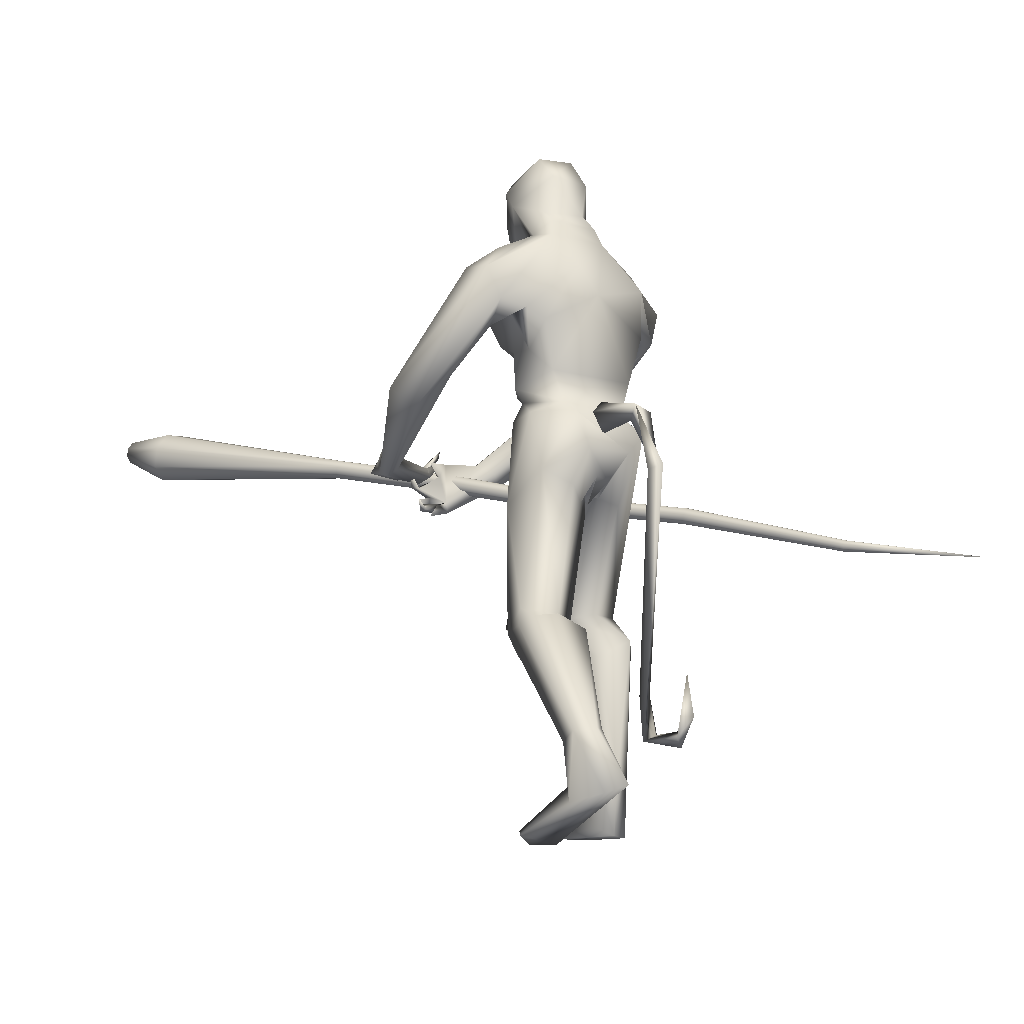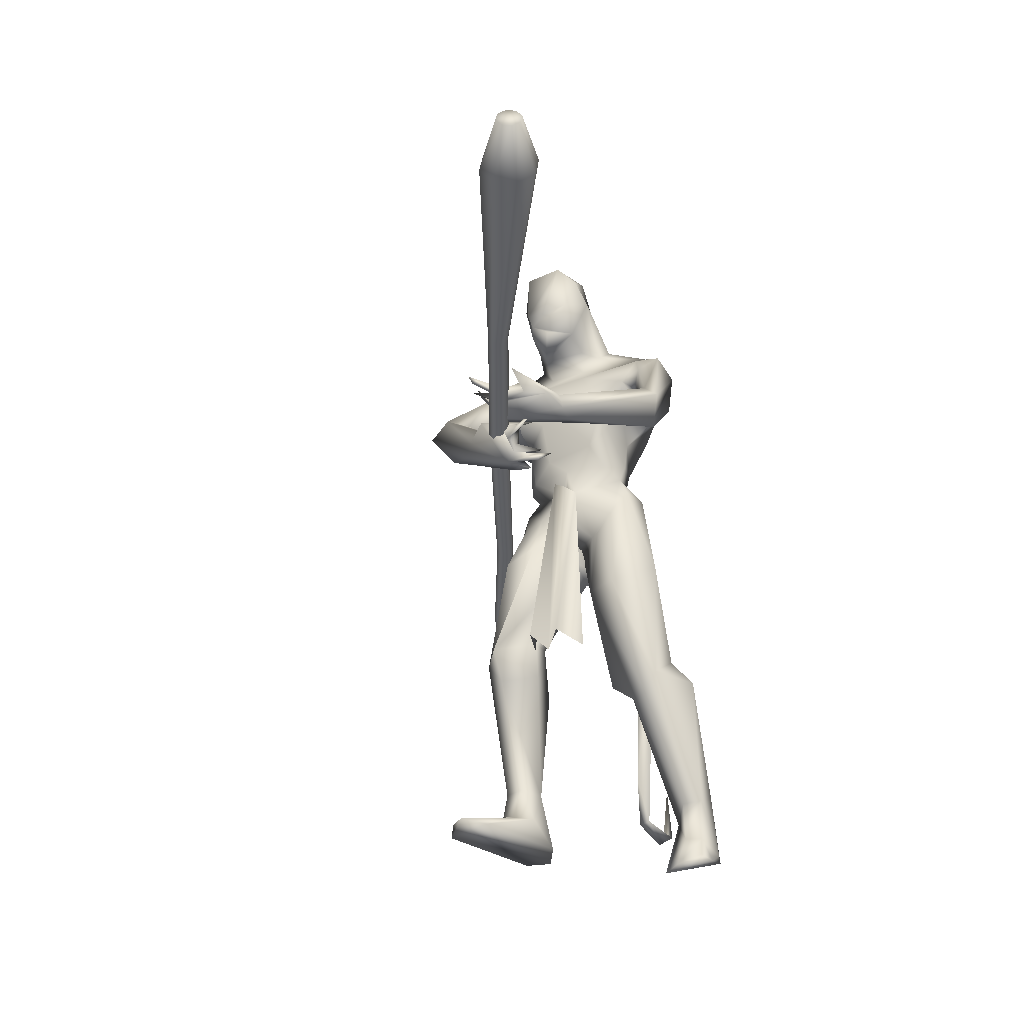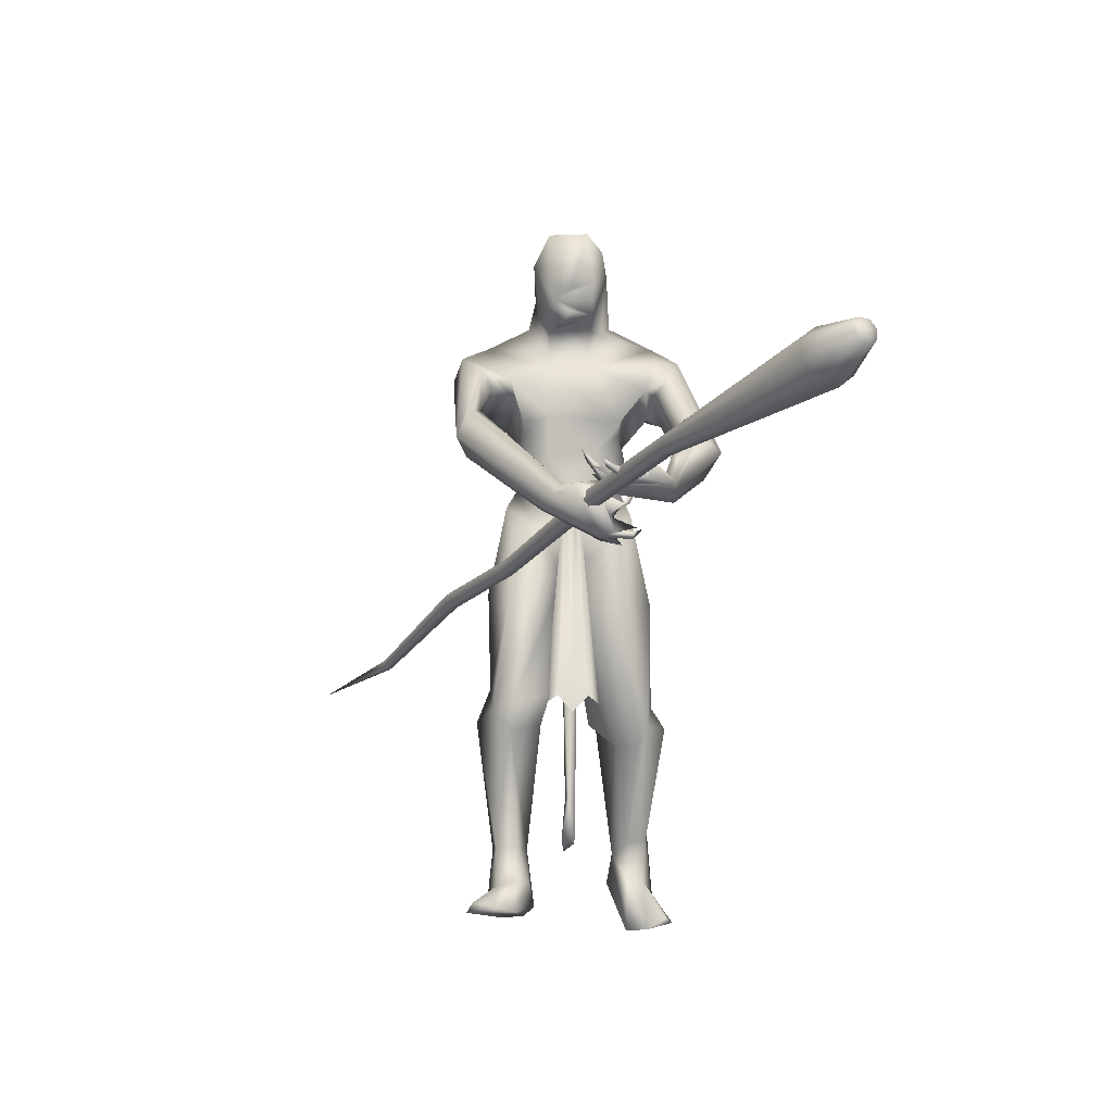
<metadata>
{"format":"obj","ext":"obj","renderer":"f3d","projection":"perspective","resolution":1024,"background":"white","views":[{"elev":-10.4,"azim":-123.5,"up":"+Z"},{"elev":-31.3,"azim":119.5,"up":"+Z"},{"elev":-9.8,"azim":88.9,"up":"+Z"}]}
</metadata>
<code>
o body_Cube.000
v 1.451 0.3742 1.648
v 1.561 0.2703 1.631
v 1.598 0.2001 1.649
v 1.545 0.2777 1.697
v 1.647 0.26 1.701
v 1.574 0.1904 1.612
v 1.488 0.1322 1.589
v 1.682 0.1282 1.665
v 1.642 0.1291 1.659
v 1.707 0.09849 1.675
v 1.687 0.1055 1.65
v 1.545 0.1751 1.667
v 1.56 0.1657 1.616
v 1.604 0.05614 1.672
v 1.524 0.1424 1.637
v 1.514 0.05059 1.726
v 1.486 0.07336 1.709
v 1.509 0.025 1.753
v 1.498 0.03939 1.713
v 1.471 0.1424 1.654
v 1.422 0.1285 1.611
v 1.438 0.06067 1.676
v 1.425 0.1412 1.646
v 1.401 0.3437 1.688
v 1.524 0.3627 1.617
v 0.5876 0.2082 1.763
v 0.597 0.239 1.818
v 0.673 0.1945 1.991
v 0.563 0.3411 2.377
v 0.6282 0.2431 2.14
v 0.6934 0.08656 2.421
v 0.8274 0.1293 2.712
v 0.6233 0.08369 1.49
v 0.5594 0.0371 1.261
v 0.5324 -0.003212 1.436
v 0.674 0.1968 1.226
v 0.3262 0.148 1.399
v 0.3597 0.1958 0.8947
v 0.4744 0.1918 0.7445
v 0.4569 0.08125 0.8359
v 0.2498 0.2782 0.8764
v 0.1687 0.2508 0.3785
v 0.1475 0.3259 0.3858
v 0.08899 0.1901 0.3257
v 0.02351 0.2605 0.4317
v 0.6797 0.03618 1.705
v 0.4073 0.131 1.746
v 0.427 0.1737 1.872
v 0.3743 0.2423 2.058
v 0.68 0.1062 1.923
v 0.3862 0.07372 2.304
v 0.5077 0.1119 2.46
v 0.6561 0.07335 2.342
v 0.5904 0.1081 2.575
v 0.7998 0.09745 2.457
v 0.8774 0.06715 2.776
v 0.5664 0.07285 2.728
v 0.268 0.1106 1.54
v 0.6495 0.000782 1.576
v 0.5284 0.2179 1.968
v 0.4737 0.3275 2.107
v 0.5653 0.3751 2.052
v 0.7521 0.1481 2.633
v 0.4099 0.03651 1.421
v 0.5176 0.3287 1.325
v 0.4614 -0.002802 1.316
v 0.3355 0.3974 0.833
v 0.2936 0.1157 0.8333
v 0.0698 0.3358 0.4219
v 0.06727 0.2072 0.4314
v -0.03734 0.1708 0.2206
v 0.6423 0.1994 1.595
v 0.4664 0.2536 1.699
v 0.4561 0.3974 2.14
v 0.746 0.4464 1.878
v 1.369 0.3732 1.579
v 0.8939 0.5242 1.763
v 0.9832 0.5888 1.855
v 0.9341 0.5074 1.943
v 1.308 0.3566 1.601
v 0.737 0.386 2.201
v 0.6454 0.4403 2.298
v 0.06587 0.3572 0.159
v 0.325 0.2346 0.01727
v -0.07493 0.3 0.1892
v 0.1335 0.3146 0.2218
v 0.1549 0.2502 0.2269
v -0.1132 0.2194 0.2178
v 0.3869 0.3149 0.01701
v 0.3288 0.3984 0.06583
v 0.2838 0.426 0.04769
v 0.8269 0.4263 1.952
v 0.7388 0.3057 2.164
v 0.297 0.1606 1.69
v 0.6759 0.1747 1.8
v 0.5332 0.1029 2.524
v 0.6575 0.07975 2.824
v 0.5814 -0.01694 1.473
v 0.6113 0.1279 2.427
v 0.4105 0.337 0.9116
v 1.427 0.375 1.598
v 1.311 0.3451 1.654
v 0.7574 0.2014 2.029
v 0.4185 0.3011 2.108
v 0.4976 0.4387 2.271
v 0.6819 0.3502 2.29
v 0.2749 0.3604 0.8676
v 0.5287 0.2699 0.7419
v 0.4017 0.1352 0.8332
v 0.6569 0.1268 1.484
v 0.3683 0.08473 1.34
v 0.3851 0.2525 1.46
v 0.476 0.04239 1.407
v 0.5996 0.2473 1.679
v 0.6868 0.3401 2.145
v 1.325 0.09885 1.442
v 1.425 0.08849 1.609
v 1.262 -0.1196 1.568
v 1.381 0.106 1.609
v 1.314 0.1125 1.484
v 1.431 0.1764 1.557
v 1.438 0.000817 1.637
v 1.374 0.08028 1.663
v 1.324 0.1853 1.65
v 1.444 0.1272 1.519
v 1.397 0.1431 1.517
v 1.45 0.2046 1.561
v 1.417 0.2392 1.637
v 1.454 0.1783 1.563
v 1.341 0.234 1.489
v 1.382 0.1594 1.465
v 1.425 0.1494 1.458
v 1.346 0.1346 1.481
v 1.35 0.2192 1.442
v 1.301 0.2577 1.49
v 1.348 0.2244 1.474
v 1.347 0.1917 1.454
v 1.334 0.1807 1.422
v 1.237 -0.07973 1.615
v 1.385 0.09202 1.448
v 1.379 -0.0818 1.606
v 0.5502 -0.2129 1.784
v 0.562 -0.2423 1.827
v 0.6755 -0.1856 1.998
v 0.7274 -0.2386 2.204
v 0.7777 -0.3546 2.25
v 0.4043 -0.2486 2.247
v 0.6841 -0.2203 2.145
v 0.575 -0.4248 2.089
v 0.7359 -0.3188 2.172
v 0.6906 -0.1269 2.48
v 0.7859 -0.1462 2.666
v 0.6482 -0.08123 1.523
v 0.7863 -0.1156 1.411
v 0.425 -0.1365 1.357
v 0.8299 -0.08167 0.9169
v 0.6684 -0.2 0.9568
v 0.9337 -0.2255 0.8797
v 0.8332 -0.3069 0.8614
v 0.7524 -0.1168 0.8065
v 0.5717 -0.2987 0.8463
v 0.703 -0.291 0.3283
v 0.7139 -0.2168 0.332
v 0.6379 -0.169 0.3226
v 0.7713 -0.2252 0.1918
v 0.685 -0.02461 1.704
v 0.3729 -0.1158 1.714
v 0.4035 -0.1803 1.858
v 0.6818 -0.08863 1.894
v 0.4185 -0.2542 2.056
v 0.758 -0.08159 2.046
v 0.5678 -0.072 2.579
v 0.7789 -0.04802 2.412
v 0.867 -0.08486 2.772
v 0.5923 -0.1097 2.723
v 0.5382 0.002095 1.439
v 0.2744 -0.08187 1.539
v 0.5141 -0.2199 1.965
v 0.589 -0.3303 2.371
v 0.6362 -0.1383 2.557
v 0.6458 -0.326 1.345
v 0.4344 -0.04654 1.378
v 0.7223 -0.09934 0.9368
v 0.6624 -0.3692 0.823
v 0.5865 -0.1547 0.7768
v 0.5344 -0.1841 0.06706
v 0.429 0.008087 1.348
v 0.6436 -0.2296 1.601
v 0.4537 -0.2594 1.677
v 0.9267 -0.3606 2.034
v 0.6746 -0.4349 2.308
v 1.302 -0.03145 1.658
v 0.6026 -0.3483 2.075
v 0.5944 -0.4723 2.23
v 1.066 -0.2947 0.09038
v 0.5944 -0.1396 0.1008
v 0.9558 -0.4009 0.06906
v 0.7517 -0.2884 0.178
v 0.5792 -0.2694 0.0608
v 0.9899 -0.3761 0.1068
v 0.7154 -0.3271 0.09064
v 1.013 -0.2111 0.06882
v 0.7128 -0.1609 0.1913
v 0.9655 -0.4109 1.837
v 0.8553 -0.3939 1.953
v 1.093 -0.449 1.893
v 1.048 -0.399 2.003
v 0.6911 0.004691 1.665
v 0.6971 0.00435 1.811
v 0.5737 -0.2541 1.711
v 0.7074 -0.08344 2.421
v 0.8731 -0.08902 2.569
v 0.8455 -0.2372 0.7777
v 0.6093 -0.3044 0.3269
v 0.5657 -0.2267 0.324
v 0.6609 -0.1715 1.817
v 0.8352 -0.08739 2.477
v 0.5821 0.01238 1.472
v 0.3982 0.005985 1.432
v 0.3413 -0.02881 1.43
v 0.5375 0.002058 1.442
v 0.4802 0.0118 1.415
v 0.7125 -0.3157 0.9533
v 0.4738 0.003837 1.417
v 1.369 -0.04018 1.65
v 1.336 -0.1196 1.571
v 0.3216 0.03711 1.445
v 0.7571 -0.1884 2.029
v 0.3671 -0.007945 2.189
v 0.5327 -0.1098 2.521
v 0.6497 -0.07561 2.833
v 0.4544 0.004764 1.412
v 0.6663 -0.1419 1.613
v 0.553 -0.02669 1.425
v 0.2999 -0.1689 1.623
v 0.8688 0.09625 2.574
v 0.8954 0.003276 2.543
v 0.8645 0.003204 2.46
v 0.8641 0.08384 2.501
v 0.8683 -0.06789 2.506
v 0.5301 0.3181 0.8248
v 0.8009 -0.2355 1.349
v 0.5748 0.1647 2.461
v 0.6595 -0.07819 2.341
v 0.714 0.09688 2.267
v 0.717 -0.1068 2.263
v 0.5867 -0.1653 2.453
v 0.5143 -0.1317 2.455
v 0.773 -0.01536 1.71
v 0.7437 0.01712 1.703
v 0.7797 0.1108 0.8869
v 0.7894 -0.09977 0.888
v 0.928 0.0651 0.9039
v 0.9335 -0.05404 0.9045
v 0.882 0.004656 0.8456
v 0.1222 0.02141 1.628
v 0.2965 0.07462 1.69
v 0.3066 0.01818 1.61
v 0.3046 -0.03985 1.682
v 0.3249 0.01359 1.741
v 0.06986 -0.03529 1.657
v 0.04941 0.05153 1.677
v -0.01308 -0.01813 1.378
v 0.05549 -0.005224 0.5668
v 0.04827 0.03401 0.3925
v 0.02684 -0.01981 0.3943
v 0.001662 0.01019 0.4134
v -0.1299 -0.007082 0.3581
v -0.2086 -0.006348 0.4673
v -0.1651 0.03891 0.3927
v -0.1398 0.0117 0.4188
v -0.191 0.00912 0.6285
v -0.02524 0.05289 1.407
v -0.06285 0.00973 1.43
v 0.09977 0.009629 0.5676
f 153 234 218
f 59 153 218
f 33 59 98
f 12 6 9
f 8 3 12
f 76 101 7
f 12 3 4
f 76 7 80
f 25 5 2
f 6 3 8
f 4 2 5
f 16 15 20
f 8 10 11
f 9 11 10
f 6 12 13
f 7 13 15
f 12 14 13
f 78 101 76
f 12 20 15
f 19 7 16
f 103 93 245
f 15 16 7
f 16 18 19
f 17 19 18
f 7 20 22
f 20 23 21
f 25 101 1
f 122 117 123
f 2 3 6
f 2 4 3
f 26 27 95
f 27 60 28
f 28 95 27
f 28 30 103
f 29 53 245
f 53 29 99
f 74 51 52
f 30 61 93
f 29 82 105
f 115 93 61
f 42 43 241
f 42 108 39
f 45 41 107
f 44 39 109
f 86 43 87
f 43 83 69
f 69 85 88
f 71 44 70
f 86 87 89
f 42 44 87
f 87 44 84
f 88 84 71
f 46 95 209
f 103 245 246
f 48 168 229
f 48 167 168
f 50 169 209
f 50 171 169
f 51 104 49
f 51 49 229
f 47 48 27
f 60 49 104
f 48 49 60
f 29 105 243
f 60 61 30
f 243 99 29
f 61 104 62
f 104 74 62
f 62 115 61
f 70 68 45
f 68 70 44
f 79 92 1
f 140 132 122
f 115 92 81
f 74 75 62
f 24 92 75
f 92 115 75
f 1 101 79
f 81 93 115
f 77 80 75
f 80 77 76
f 24 4 1
f 196 186 164
f 125 132 126
f 84 89 87
f 90 91 86
f 84 44 71
f 91 89 84
f 85 83 91
f 201 214 199
f 179 147 149
f 162 201 198
f 106 81 82
f 123 192 225
f 122 141 140
f 120 116 139
f 116 140 118
f 121 117 129
f 140 133 137
f 25 13 7
f 119 120 123
f 129 125 127
f 127 128 129
f 129 128 121
f 126 121 125
f 131 126 130
f 133 132 136
f 136 132 140
f 145 179 191
f 134 135 136
f 136 135 137
f 131 132 133
f 116 133 138
f 140 116 138
f 147 170 193
f 120 133 116
f 141 122 225
f 125 129 117
f 120 119 121
f 144 178 143
f 143 216 144
f 145 171 246
f 171 145 228
f 146 150 148
f 228 145 148
f 149 147 193
f 179 244 247
f 145 246 179
f 179 247 248
f 213 163 164
f 163 162 198
f 162 159 184
f 215 161 185
f 214 215 186
f 203 196 164
f 163 203 164
f 229 147 248
f 200 197 195
f 203 163 165
f 166 208 209
f 169 144 216
f 169 216 209
f 171 228 144
f 167 142 143
f 170 178 148
f 178 170 168
f 168 143 178
f 199 186 197
f 214 184 161
f 214 162 184
f 205 190 192
f 206 204 226
f 192 190 225
f 206 141 207
f 139 118 205
f 248 147 179
f 4 24 23
f 123 120 192
f 123 225 122
f 119 117 121
f 45 88 70
f 244 179 246
f 198 201 197
f 69 83 85
f 83 43 86
f 193 150 190
f 198 200 195
f 52 51 248
f 274 273 265
f 259 260 261
f 259 258 260
f 263 261 262
f 262 256 263
f 271 267 265
f 256 259 261
f 256 261 263
f 262 273 274
f 263 274 264
f 275 263 264
f 265 275 266
f 266 267 271
f 270 268 269
f 80 21 23
f 270 269 272
f 263 275 273
f 5 25 1
f 102 23 24
f 12 15 14
f 14 15 13
f 7 19 17
f 17 20 7
f 20 21 22
f 21 7 22
f 28 60 30
f 106 93 81
f 82 29 106
f 51 74 104
f 103 30 93
f 44 42 39
f 241 43 67
f 208 46 209
f 46 26 95
f 48 47 167
f 28 50 95
f 95 50 209
f 49 48 229
f 50 28 103
f 50 103 171
f 27 48 60
f 67 69 107
f 43 69 67
f 84 88 85
f 85 91 84
f 83 86 91
f 91 90 89
f 127 125 121
f 139 192 120
f 117 119 124
f 117 124 123
f 119 123 124
f 132 131 130
f 130 126 132
f 133 140 138
f 131 133 120
f 143 142 216
f 144 148 178
f 148 144 228
f 191 179 194
f 163 213 162
f 159 162 213
f 160 164 185
f 215 214 161
f 195 202 165
f 203 165 202
f 216 166 209
f 166 216 142
f 170 229 168
f 171 144 169
f 170 147 229
f 164 215 185
f 201 162 214
f 190 150 146
f 205 149 193
f 141 206 226
f 148 150 193
f 203 202 196
f 195 197 202
f 201 199 197
f 197 200 198
f 202 186 196
f 262 257 256
f 256 257 258
f 260 257 262
f 256 258 259
f 266 264 267
f 273 275 265
f 264 265 267
f 265 266 268
f 270 265 268
f 268 271 269
f 271 270 272
f 269 271 272
f 6 11 9
f 9 8 12
f 101 25 7
f 20 12 4
f 23 20 4
f 7 21 80
f 11 6 8
f 17 16 20
f 8 9 10
f 93 106 245
f 16 17 18
f 25 2 6
f 13 25 6
f 106 29 245
f 105 74 52
f 108 42 241
f 69 45 107
f 43 42 87
f 45 69 88
f 90 86 89
f 171 103 246
f 26 47 27
f 61 60 104
f 105 52 243
f 68 41 45
f 109 68 44
f 92 24 1
f 102 24 75
f 115 62 75
f 101 78 79
f 80 102 75
f 77 78 76
f 186 215 164
f 194 179 149
f 141 226 140
f 116 118 139
f 140 226 118
f 134 140 137
f 128 127 121
f 137 133 136
f 134 136 140
f 146 145 191
f 135 134 137
f 132 125 117
f 122 132 117
f 131 120 126
f 120 121 126
f 145 146 148
f 160 213 164
f 165 163 198
f 199 214 186
f 51 229 248
f 168 167 143
f 193 170 148
f 186 202 197
f 139 205 192
f 204 118 226
f 190 207 225
f 141 225 207
f 118 204 205
f 88 71 70
f 205 193 190
f 165 198 195
f 264 274 265
f 260 262 261
f 258 257 260
f 274 263 262
f 273 262 263
f 270 271 265
f 275 264 266
f 268 266 271
f 102 80 23
f 4 5 1
f 31 99 63
f 32 236 63
f 54 96 230
f 55 173 211
f 57 54 172
f 243 54 63
f 243 96 54
f 56 32 97
f 211 217 151
f 152 151 217
f 152 212 174
f 174 212 56
f 172 180 175
f 175 57 172
f 172 230 180
f 152 175 180
f 180 151 152
f 32 63 57
f 237 212 240
f 236 237 240
f 239 236 240
f 217 238 240
f 55 239 240
f 175 152 174
f 97 231 56
f 31 63 55
f 236 32 56
f 173 55 238
f 97 57 231
f 237 236 56
f 57 63 54
f 174 56 231
f 173 217 211
f 217 173 238
f 57 175 231
f 238 55 240
f 236 239 63
f 239 55 63
f 172 54 230
f 31 55 211
f 99 243 63
f 212 152 240
f 152 217 240
f 212 237 56
f 97 32 57
f 231 175 174
f 187 219 232
f 33 98 35
f 36 65 114
f 110 34 36
f 66 109 40
f 241 67 100
f 40 109 39
f 208 166 249
f 221 176 59
f 224 113 35
f 176 221 224
f 66 111 109
f 65 73 114
f 68 109 38
f 65 100 112
f 67 107 100
f 187 64 113
f 187 224 232
f 66 34 113
f 34 33 35
f 176 221 224
f 187 224 232
f 242 188 181
f 153 233 154
f 156 183 234
f 223 184 159
f 161 183 185
f 250 255 253
f 224 176 218
f 176 224 221
f 176 221 59
f 223 181 235
f 182 222 234
f 242 223 159
f 158 160 156
f 157 155 183
f 187 219 232
f 224 222 220
f 223 235 155
f 36 72 110
f 182 234 183
f 188 242 233
f 234 154 158
f 181 223 242
f 107 41 38
f 100 38 112
f 34 110 33
f 241 36 108
f 36 241 65
f 154 242 159
f 46 208 249
f 254 249 166
f 255 250 249
f 251 46 253
f 176 224 221
f 224 187 232
f 34 66 40
f 176 224 35
f 176 35 98
f 73 65 112
f 39 34 40
f 66 64 111
f 156 160 183
f 64 66 113
f 218 234 222
f 153 154 234
f 158 213 160
f 158 159 213
f 182 220 222
f 189 181 210
f 157 161 223
f 187 224 220
f 161 157 183
f 185 183 160
f 41 68 38
f 161 184 223
f 111 37 38
f 155 157 223
f 72 36 114
f 34 39 108
f 36 34 108
f 176 98 59
f 221 232 224
f 111 38 109
f 224 187 113
f 219 187 232
f 34 35 113
f 221 232 224
f 219 187 232
f 188 210 181
f 222 224 218
f 224 232 221
f 218 176 59
f 181 189 235
f 155 182 183
f 224 187 232
f 242 154 233
f 156 234 158
f 100 107 38
f 38 37 112
f 241 100 65
f 158 154 159
f 250 46 249
f 252 254 166
f 254 255 249
f 46 250 253
f 224 232 221
f 79 78 82
f 96 52 248
f 53 31 211
f 52 96 243
f 77 74 105
f 244 211 151
f 207 146 206
f 206 191 194
f 244 53 211
f 247 180 248
f 190 146 207
f 204 149 205
f 194 149 206
f 53 99 31
f 82 78 105
f 245 53 246
f 81 92 79
f 74 77 75
f 244 151 247
f 53 244 246
f 180 247 151
f 81 79 82
f 230 96 248
f 78 77 105
f 146 191 206
f 180 230 248
f 149 204 206
f 26 114 73
f 26 72 114
f 58 37 111
f 110 72 33
f 58 94 112
f 47 94 177
f 46 59 33
f 73 94 47
f 47 26 73
f 64 227 111
f 112 94 73
f 210 233 142
f 177 220 182
f 177 155 235
f 166 142 233
f 167 177 235
f 153 59 166
f 167 235 189
f 177 58 220
f 187 220 227
f 37 58 112
f 26 46 72
f 94 58 177
f 187 227 64
f 187 219 227
f 210 142 189
f 142 167 189
f 210 188 233
f 227 58 111
f 167 47 177
f 72 46 33
f 155 177 182
f 233 153 166
f 58 227 220
f 219 187 227
o mace_Cube.008
v -0.6671 -1.059 1.086
v 2.786 0.8967 1.867
v 2.766 0.9146 1.908
v 2.782 0.8814 1.913
v 2.801 0.8571 1.892
v 2.811 0.856 1.856
v 2.807 0.8787 1.827
v 2.79 0.9119 1.821
v 2.772 0.9362 1.843
v 2.762 0.9373 1.879
v 2.55 0.8873 1.85
v 2.573 0.8848 1.769
v 2.616 0.8297 1.72
v 2.652 0.7542 1.733
v 2.662 0.7027 1.8
v 2.638 0.7052 1.881
v 2.596 0.7603 1.93
v 2.56 0.8358 1.917
v 1.369 0.09215 1.595
v 0.4119 -0.449 1.332
v 0.4249 -0.4663 1.317
v 0.4365 -0.4898 1.321
v 0.4398 -0.5058 1.342
v 0.4329 -0.5049 1.368
v 1.837 0.3352 1.728
v 1.85 0.3075 1.733
v 1.866 0.2872 1.715
v -0.2102 -0.7476 1.155
v 0.4199 -0.4876 1.383
v 0.4084 -0.4641 1.379
v 0.4051 -0.4481 1.358
v 1.874 0.2863 1.685
v 1.871 0.3052 1.661
v 1.858 0.333 1.656
v 1.842 0.3533 1.674
v -0.1956 -0.7853 1.179
v -0.1909 -0.7859 1.162
v -0.1933 -0.7751 1.147
v -0.2013 -0.7592 1.145
v 0.791 -0.2146 1.434
v -0.2149 -0.747 1.172
v -0.2126 -0.7578 1.187
v -0.2046 -0.7737 1.189
v 0.7943 -0.2306 1.455
v 0.8059 -0.2541 1.459
v 0.8189 -0.2714 1.444
v 0.8257 -0.2723 1.418
v 0.8224 -0.2563 1.397
v 0.8108 -0.2328 1.393
v 0.7978 -0.2155 1.409
v 1.833 0.3542 1.704
v 1.377 0.09122 1.565
v 1.393 0.07093 1.547
v 1.406 0.04317 1.551
v 1.41 0.0242 1.576
v 1.401 0.02513 1.606
v 1.386 0.04542 1.624
v 1.372 0.07318 1.619
f 303 314 276
f 318 317 276
f 313 312 276
f 316 303 276
f 314 313 276
f 311 318 276
f 312 311 276
f 317 316 276
f 279 280 277
f 281 282 277
f 285 278 277
f 280 281 277
f 284 285 277
f 282 283 277
f 283 284 277
f 278 279 277
f 289 288 283
f 287 286 284
f 288 287 284
f 293 292 278
f 290 289 282
f 292 291 279
f 291 290 281
f 286 293 285
f 306 295 303
f 298 299 312
f 304 305 317
f 302 307 290
f 326 300 286
f 307 308 289
f 301 302 292
f 300 301 293
f 296 297 314
f 309 310 287
f 295 296 303
f 308 309 288
f 297 298 313
f 310 326 287
f 299 304 318
f 305 306 316
f 322 323 330
f 320 321 332
f 319 320 332
f 324 325 327
f 323 324 329
f 325 315 294
f 321 322 331
f 315 319 333
f 297 296 324
f 295 306 325
f 296 295 325
f 305 304 319
f 298 297 323
f 304 299 320
f 299 298 322
f 306 305 315
f 333 332 300
f 332 331 301
f 330 329 308
f 294 333 326
f 331 330 307
f 327 294 310
f 329 328 309
f 328 327 310
f 282 289 283
f 286 285 284
f 283 288 284
f 292 279 278
f 281 290 282
f 291 280 279
f 280 291 281
f 293 278 285
f 316 306 303
f 299 311 312
f 318 304 317
f 291 302 290
f 300 293 286
f 290 307 289
f 302 291 292
f 301 292 293
f 297 313 314
f 288 309 287
f 296 314 303
f 289 308 288
f 298 312 313
f 326 286 287
f 311 299 318
f 317 305 316
f 323 329 330
f 321 331 332
f 333 319 332
f 328 324 327
f 324 328 329
f 327 325 294
f 322 330 331
f 294 315 333
f 323 297 324
f 306 315 325
f 324 296 325
f 304 320 319
f 322 298 323
f 299 321 320
f 321 299 322
f 305 319 315
f 332 301 300
f 331 302 301
f 307 330 308
f 333 300 326
f 302 331 307
f 294 326 310
f 308 329 309
f 309 328 310

</code>
